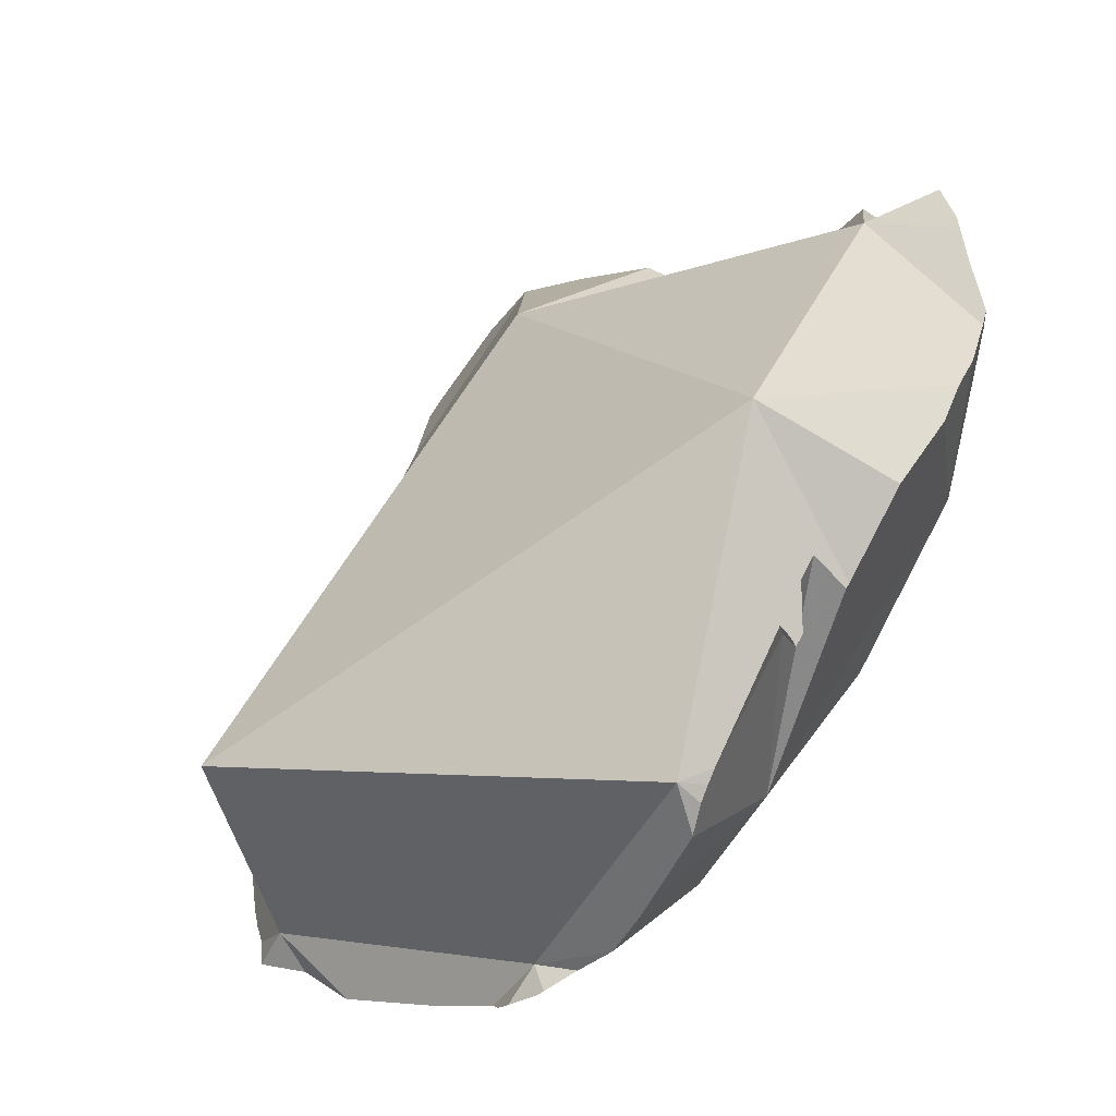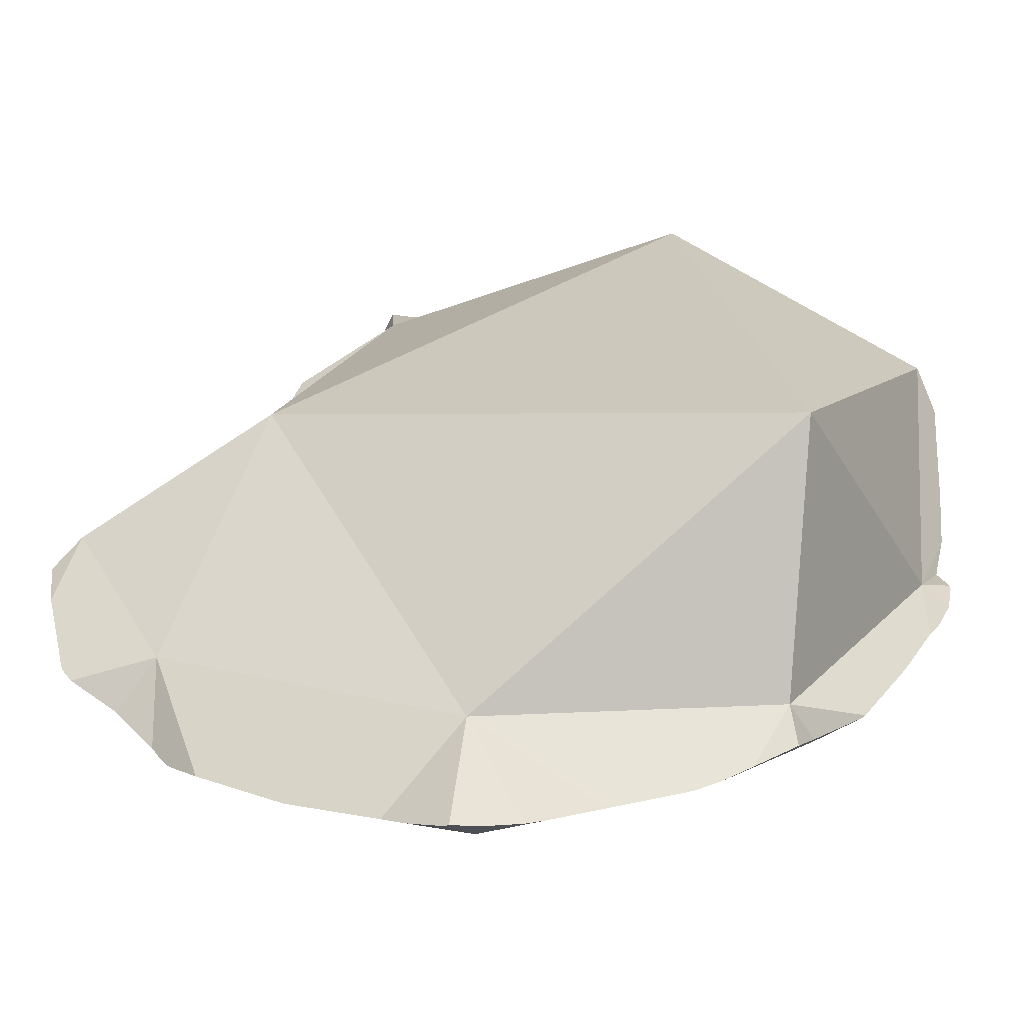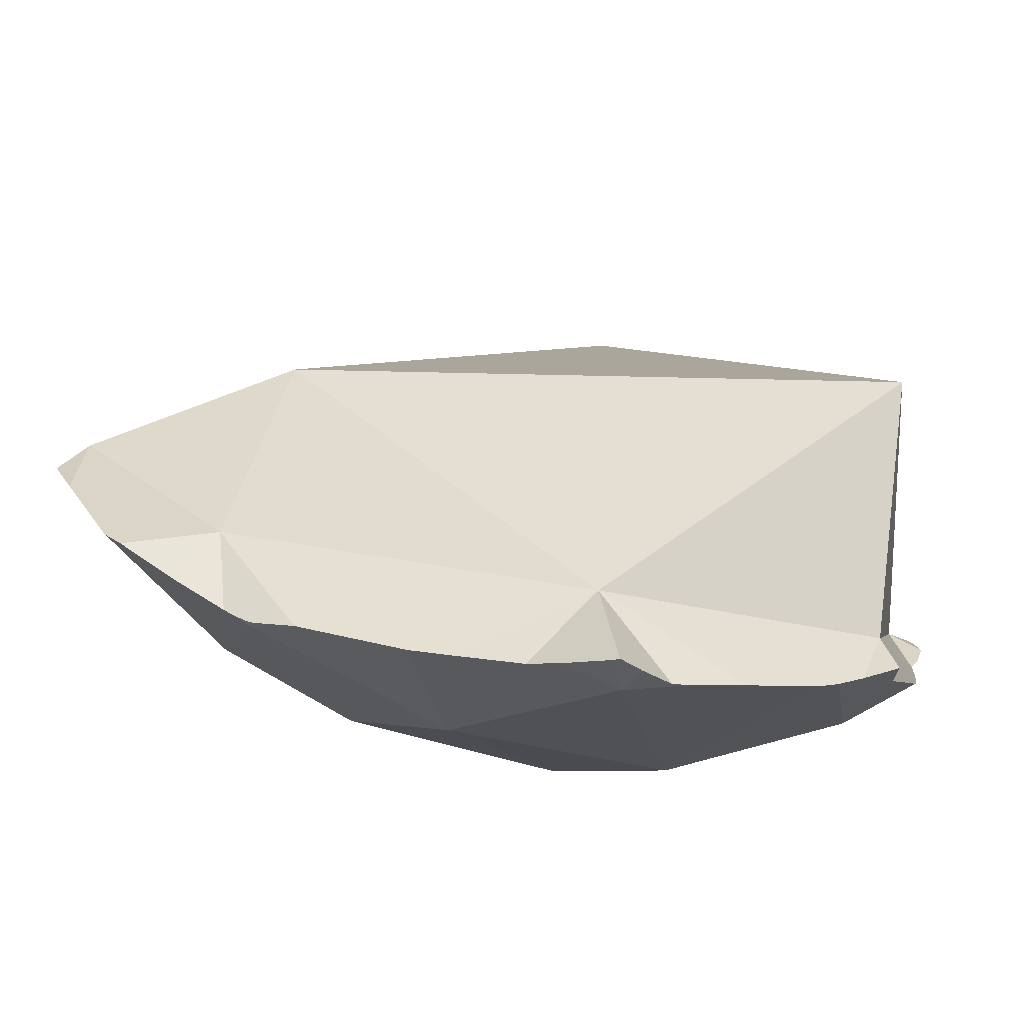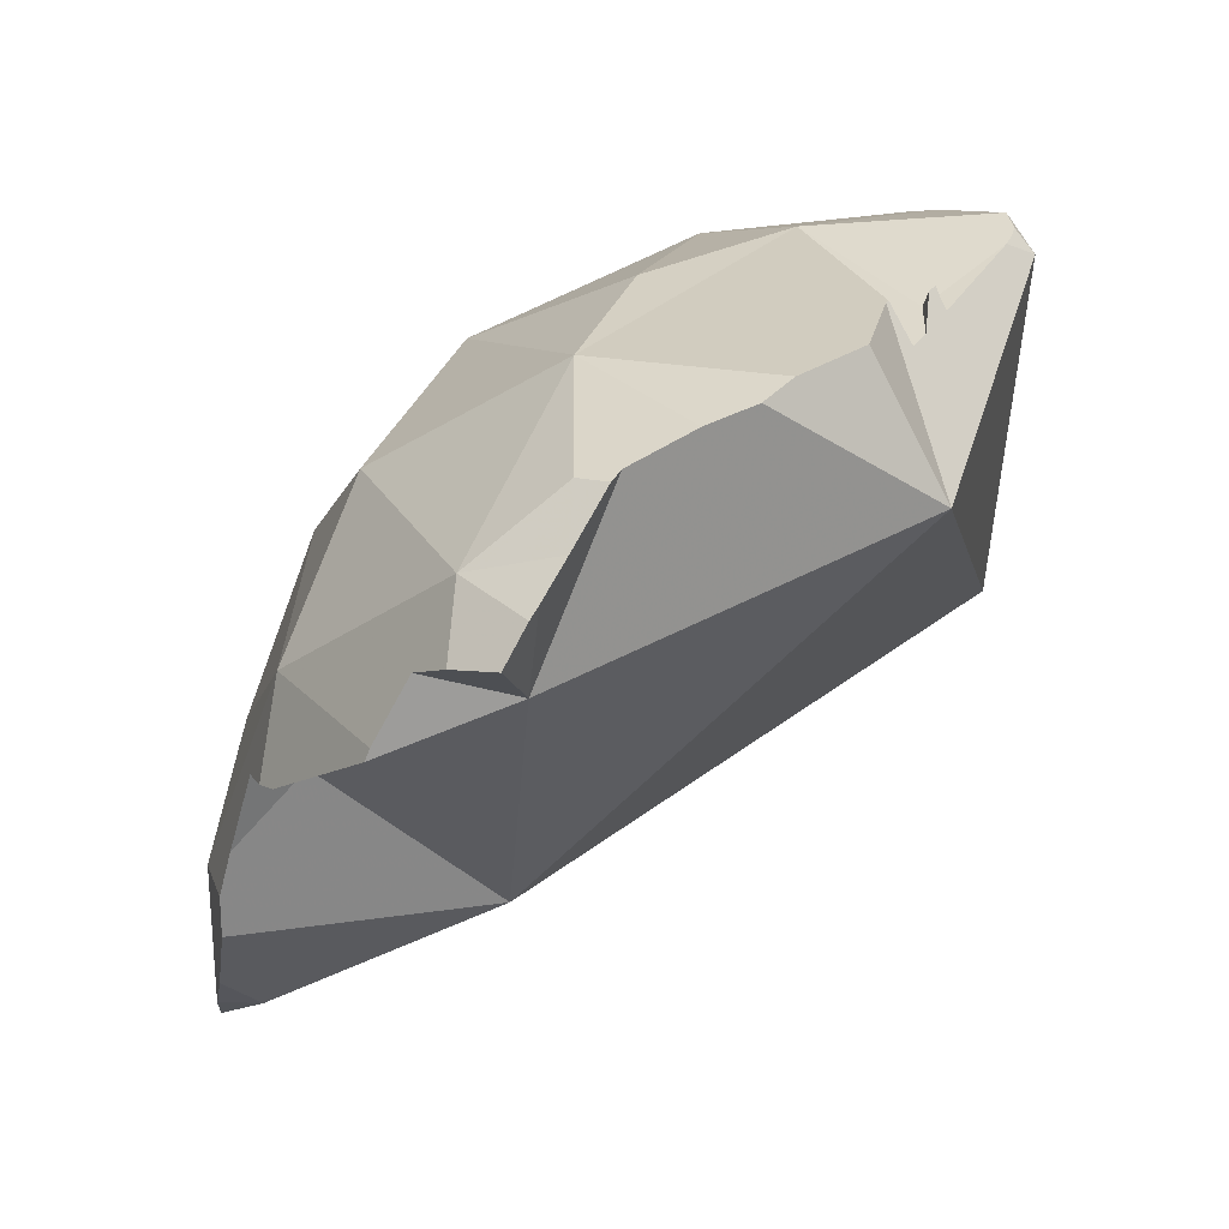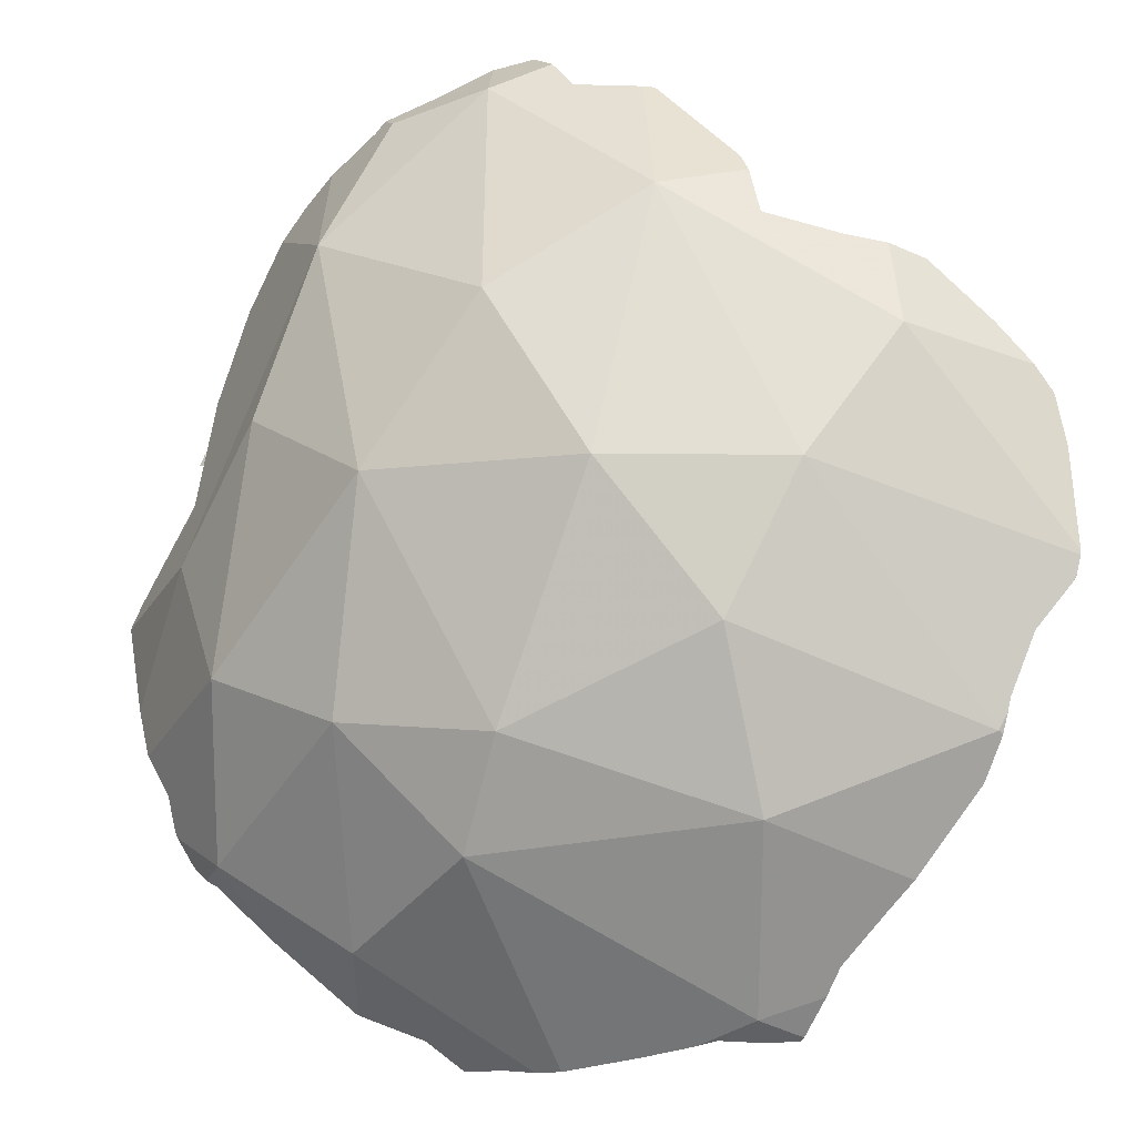
<metadata>
{"format":"obj","ext":"obj","renderer":"f3d","projection":"perspective","resolution":1024,"background":"white","views":[{"elev":43.8,"azim":-57.8,"up":"+Y"},{"elev":-9.4,"azim":-143.0,"up":"+Y"},{"elev":-29.3,"azim":-166.8,"up":"+Y"},{"elev":29.4,"azim":142.1,"up":"+Z"},{"elev":-60.3,"azim":63.4,"up":"+Y"}]}
</metadata>
<code>
v -0.145 -0.1751 0.0414
v -0.1394 -0.2194 0.1328
v -0.1393 -0.2557 0.07873
v -0.139 -0.2564 0.07785
v -0.1381 -0.2251 0.1287
v -0.1379 -0.2403 0.1066
v -0.1366 -0.266 0.04577
v -0.1364 -0.2131 0.1401
v -0.1362 -0.2282 0.1261
v -0.1354 -0.2117 0.1414
v -0.1336 -0.2634 0.05947
v -0.1316 -0.2542 0.04984
v -0.1295 -0.2116 0.1347
v -0.1282 -0.207 0.1472
v -0.1269 -0.2716 0.03804
v -0.1259 -0.2333 0.1294
v -0.1259 -0.1955 0.156
v -0.1258 -0.1954 0.1562
v -0.1227 -0.18 0.1623
v -0.1206 -0.2757 0.03143
v -0.1165 -0.1495 0.1724
v -0.1164 -0.1489 0.1724
v -0.116 -0.2615 0.08983
v -0.115 -0.2783 0.02611
v -0.114 -0.1358 0.166
v -0.112 -0.1417 0.1718
v -0.1085 -0.1543 0.172
v -0.1081 -0.1551 0.172
v -0.1081 -0.1389 0.1714
v -0.1042 -0.1366 0.1711
v -0.104 -0.1365 0.171
v -0.09762 -0.283 0.01107
v -0.09284 -0.1795 0.167
v -0.08475 -0.2863 0.0006822
v -0.07983 -0.2872 -0.003164
v -0.07944 -0.2873 -0.001995
v -0.07808 -0.2017 0.161
v -0.07586 -0.2224 0.1537
v -0.07493 -0.212 0.1577
v -0.07415 -0.2881 -0.01463
v -0.07225 -0.2196 0.1548
v -0.072 -0.1791 0.1702
v -0.07132 -0.2212 0.1538
v -0.07118 -0.2224 0.1532
v -0.0696 -0.2879 -0.02279
v -0.06856 -0.2849 0.02062
v -0.06849 -0.1247 0.1731
v -0.0683 -0.1202 0.1681
v -0.06808 -0.1227 0.1711
v -0.06787 -0.2881 -0.02291
v -0.06755 -0.2815 0.04158
v -0.06705 -0.2899 -0.008234
v -0.06589 -0.2755 0.07824
v -0.0657 -0.2748 0.08098
v -0.06558 -0.1258 0.1679
v -0.06503 -0.1233 0.173
v -0.06458 -0.2709 0.08833
v -0.06454 -0.2497 0.1247
v -0.06442 -0.2536 0.1188
v -0.06437 -0.2528 0.12
v -0.06387 -0.2397 0.1365
v -0.06369 -0.2387 0.1374
v -0.06365 -0.2754 0.08062
v -0.06068 -0.2576 -0.003975
v -0.05629 -0.1147 0.1672
v -0.05518 -0.2522 0.1239
v -0.05396 -0.2871 -0.02198
v -0.04958 -0.1118 0.1669
v -0.04954 -0.218 0.1283
v -0.04843 -0.1197 0.1761
v -0.04709 -0.1192 0.1761
v -0.04428 -0.2857 -0.02098
v -0.03598 -0.08256 0.1404
v -0.02829 -0.269 0.08847
v -0.02546 -0.1013 0.1777
v -0.02388 -0.2826 -0.02454
v -0.0199 -0.1786 0.1705
v -0.01386 -0.281 -0.02651
v -0.013 -0.2839 0.01915
v -0.0009878 -0.0984 0.1777
v 0.001088 -0.222 0.1442
v 0.01095 -0.09589 0.1756
v 0.01613 -0.2726 -0.03082
v 0.02339 -0.1469 0.1724
v 0.02487 -0.2636 0.05003
v 0.02539 -0.09878 0.173
v 0.02768 -0.2697 -0.02926
v 0.02969 -0.2689 -0.02896
v 0.03004 -0.2692 -0.02736
v 0.03046 -0.2685 -0.0288
v 0.03442 -0.266 -0.028
v 0.03754 -0.2636 -0.0273
v 0.03825 -0.156 0.02188
v 0.04017 -0.2373 0.09527
v 0.04213 -0.2362 -0.0219
v 0.04441 -0.1024 0.1673
v 0.04856 -0.1009 0.1661
v 0.05199 -0.195 0.1333
v 0.0521 -0.1095 0.1648
v 0.05275 -0.2525 -0.02744
v 0.06219 -0.09784 0.1542
v 0.06424 -0.2376 0.04643
v 0.06538 -0.2436 -0.03253
v 0.06657 -0.2426 -0.03301
v 0.06768 -0.2419 -0.03287
v 0.06937 -0.1034 0.1187
v 0.07162 -0.239 -0.03211
v 0.0718 -0.09558 0.1464
v 0.0724 -0.2381 -0.03179
v 0.07504 -0.09498 0.1438
v 0.07707 -0.1185 0.1458
v 0.08309 -0.09419 0.1344
v 0.08418 -0.1743 0.07063
v 0.08821 -0.1072 0.131
v 0.08876 -0.2155 -0.02204
v 0.08918 -0.1193 0.1249
v 0.08983 -0.1942 -0.008767
v 0.09147 -0.1729 0.1014
v 0.09667 -0.2045 -0.01491
v 0.09689 -0.2047 0.03157
v 0.09824 -0.1772 0.07311
v 0.09861 -0.1227 0.1076
v 0.1 -0.123 0.1043
v 0.1 -0.2 -0.007468
v 0.1003 -0.1992 -0.00635
v 0.1033 -0.1644 0.07869
v 0.1033 -0.1917 0.005362
v 0.1035 -0.1804 0.05128
v 0.1035 -0.1576 0.08105
v 0.1069 -0.1812 0.03923
v 0.1074 -0.1809 0.0275
f 1 69 25
f 73 1 25
f 69 1 64
f 64 1 93
f 93 1 73
f 25 27 26
f 26 29 25
f 28 27 25
f 69 28 25
f 29 30 25
f 30 31 25
f 31 48 25
f 48 73 25
f 27 55 26
f 26 55 29
f 28 55 27
f 33 42 28
f 69 33 28
f 42 55 28
f 30 29 31
f 29 55 31
f 31 55 48
f 37 42 33
f 69 37 33
f 35 52 36
f 64 35 36
f 40 52 35
f 64 40 35
f 52 46 36
f 64 36 46
f 39 42 37
f 39 37 69
f 39 41 42
f 41 39 69
f 40 45 50
f 64 45 40
f 40 50 52
f 41 77 42
f 43 41 69
f 41 43 77
f 55 42 65
f 65 42 68
f 68 42 70
f 42 71 70
f 71 42 75
f 42 84 75
f 42 77 84
f 44 43 69
f 43 44 77
f 62 66 44
f 62 44 69
f 66 81 44
f 44 81 77
f 64 50 45
f 46 52 51
f 46 51 64
f 55 47 49
f 47 56 49
f 55 56 47
f 55 49 48
f 49 56 48
f 56 65 48
f 65 73 48
f 50 67 52
f 64 67 50
f 51 52 53
f 51 53 69
f 51 69 64
f 52 63 53
f 52 79 63
f 52 67 72
f 52 72 76
f 52 76 78
f 52 78 79
f 54 57 53
f 53 63 54
f 57 69 53
f 63 57 54
f 55 65 56
f 57 63 59
f 69 57 59
f 60 66 58
f 60 58 69
f 58 66 61
f 58 61 69
f 59 66 60
f 69 59 60
f 63 66 59
f 66 62 61
f 61 62 69
f 63 74 66
f 63 79 74
f 64 72 67
f 76 72 64
f 78 76 64
f 95 78 64
f 64 93 95
f 68 73 65
f 74 81 66
f 70 71 68
f 71 73 68
f 71 75 73
f 75 80 73
f 80 82 73
f 96 73 82
f 93 73 106
f 106 73 96
f 85 74 79
f 74 94 81
f 74 85 94
f 75 84 80
f 81 84 77
f 78 89 79
f 83 87 78
f 95 83 78
f 87 89 78
f 79 89 85
f 82 80 86
f 80 84 86
f 81 98 84
f 81 94 98
f 86 96 82
f 95 87 83
f 84 99 86
f 98 111 84
f 84 111 99
f 89 102 85
f 85 102 94
f 86 99 96
f 88 89 87
f 95 88 87
f 88 90 89
f 95 90 88
f 89 90 91
f 89 91 92
f 89 92 102
f 95 91 90
f 95 92 91
f 95 100 92
f 92 100 102
f 95 93 117
f 113 93 106
f 113 128 93
f 93 131 117
f 128 130 93
f 130 131 93
f 94 118 98
f 94 102 118
f 103 100 95
f 104 103 95
f 104 95 117
f 96 99 97
f 97 101 96
f 101 106 96
f 101 97 99
f 98 118 111
f 111 101 99
f 100 107 102
f 100 103 107
f 108 106 101
f 108 101 110
f 101 111 110
f 107 109 102
f 109 120 102
f 102 120 118
f 103 104 105
f 103 105 107
f 105 104 117
f 107 105 117
f 106 108 110
f 106 110 112
f 112 114 106
f 123 113 106
f 114 116 106
f 122 106 116
f 123 106 122
f 109 107 117
f 115 109 117
f 109 115 124
f 109 124 120
f 114 110 111
f 114 112 110
f 114 111 116
f 122 116 111
f 122 111 118
f 113 121 128
f 129 121 113
f 129 113 123
f 117 119 115
f 124 115 119
f 125 119 117
f 117 127 125
f 131 127 117
f 120 121 118
f 121 126 118
f 118 129 122
f 118 126 129
f 125 124 119
f 120 128 121
f 124 125 120
f 125 127 120
f 127 131 120
f 120 130 128
f 131 130 120
f 129 126 121
f 122 129 123
f 13 1 12
f 12 1 64
f 25 1 13
f 69 1 25
f 64 1 69
f 5 8 2
f 2 9 5
f 13 2 8
f 13 9 2
f 3 4 6
f 12 4 3
f 12 3 6
f 4 16 6
f 12 11 4
f 4 11 23
f 23 16 4
f 16 8 5
f 5 9 16
f 13 6 9
f 9 6 16
f 12 6 13
f 7 11 12
f 11 7 15
f 12 15 7
f 13 8 10
f 16 10 8
f 13 10 14
f 10 16 14
f 11 15 20
f 11 20 23
f 12 64 15
f 13 14 17
f 13 17 25
f 14 16 17
f 15 64 20
f 17 16 18
f 16 38 18
f 23 58 16
f 16 58 38
f 25 17 18
f 25 18 19
f 18 33 19
f 38 33 18
f 19 21 25
f 19 28 21
f 19 33 28
f 20 24 23
f 20 64 24
f 21 22 25
f 21 27 22
f 28 27 21
f 25 22 26
f 27 26 22
f 24 53 23
f 53 54 23
f 54 59 23
f 23 59 58
f 32 53 24
f 24 64 32
f 26 27 25
f 27 28 25
f 28 69 25
f 28 33 69
f 32 35 34
f 32 34 53
f 64 35 32
f 38 37 33
f 33 37 69
f 35 36 34
f 34 36 53
f 64 36 35
f 46 51 36
f 64 46 36
f 36 51 53
f 38 39 37
f 69 37 39
f 38 41 39
f 38 44 41
f 61 44 38
f 58 61 38
f 69 39 41
f 41 44 43
f 69 41 43
f 44 69 43
f 61 62 44
f 62 69 44
f 51 46 64
f 69 53 51
f 69 51 64
f 53 57 54
f 69 57 53
f 54 57 59
f 69 59 57
f 58 59 60
f 60 69 58
f 58 69 61
f 69 60 59
f 61 69 62

</code>
